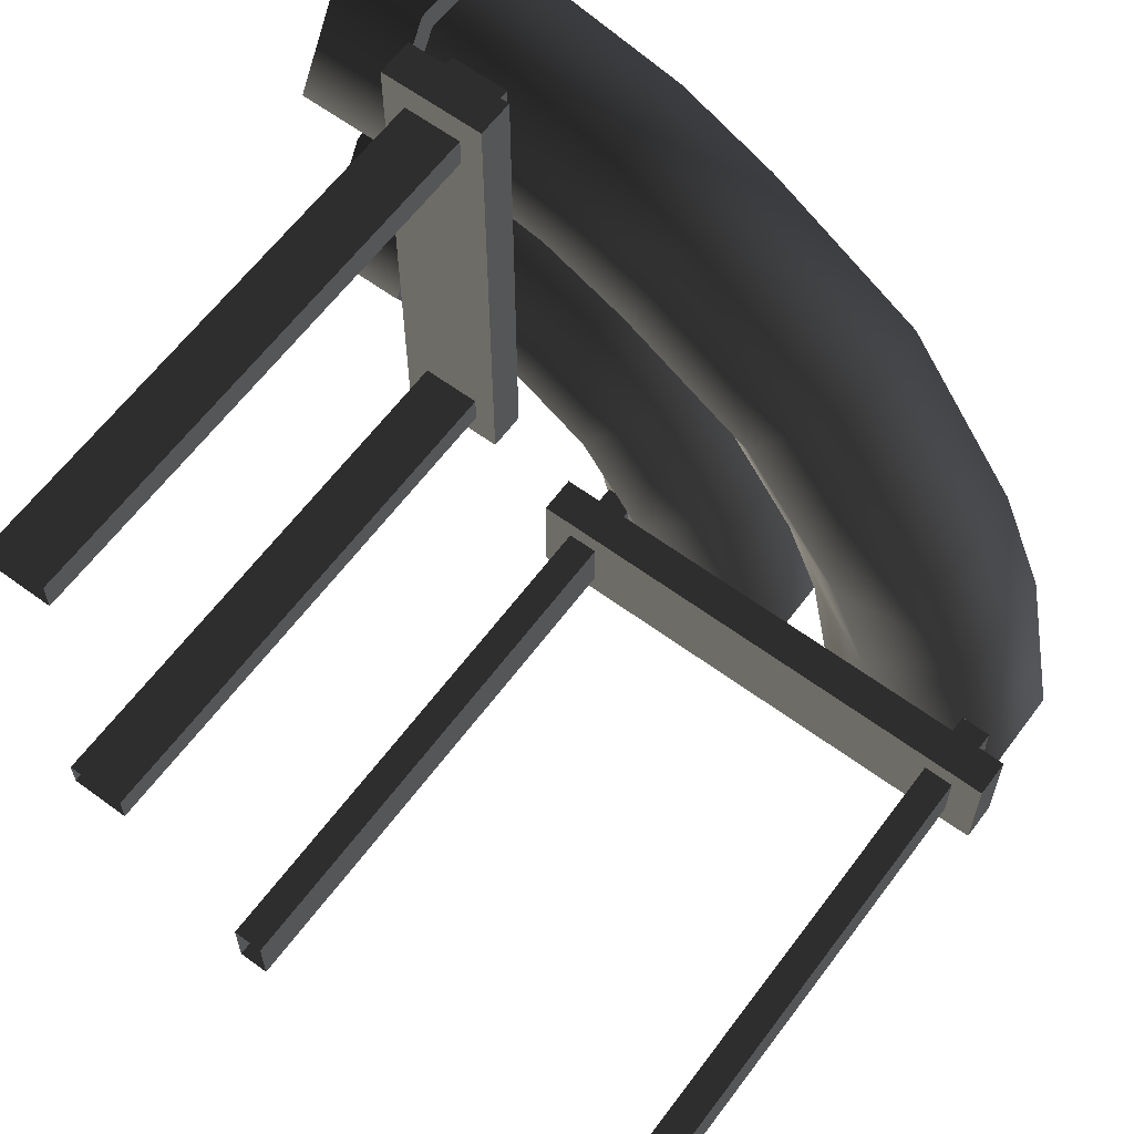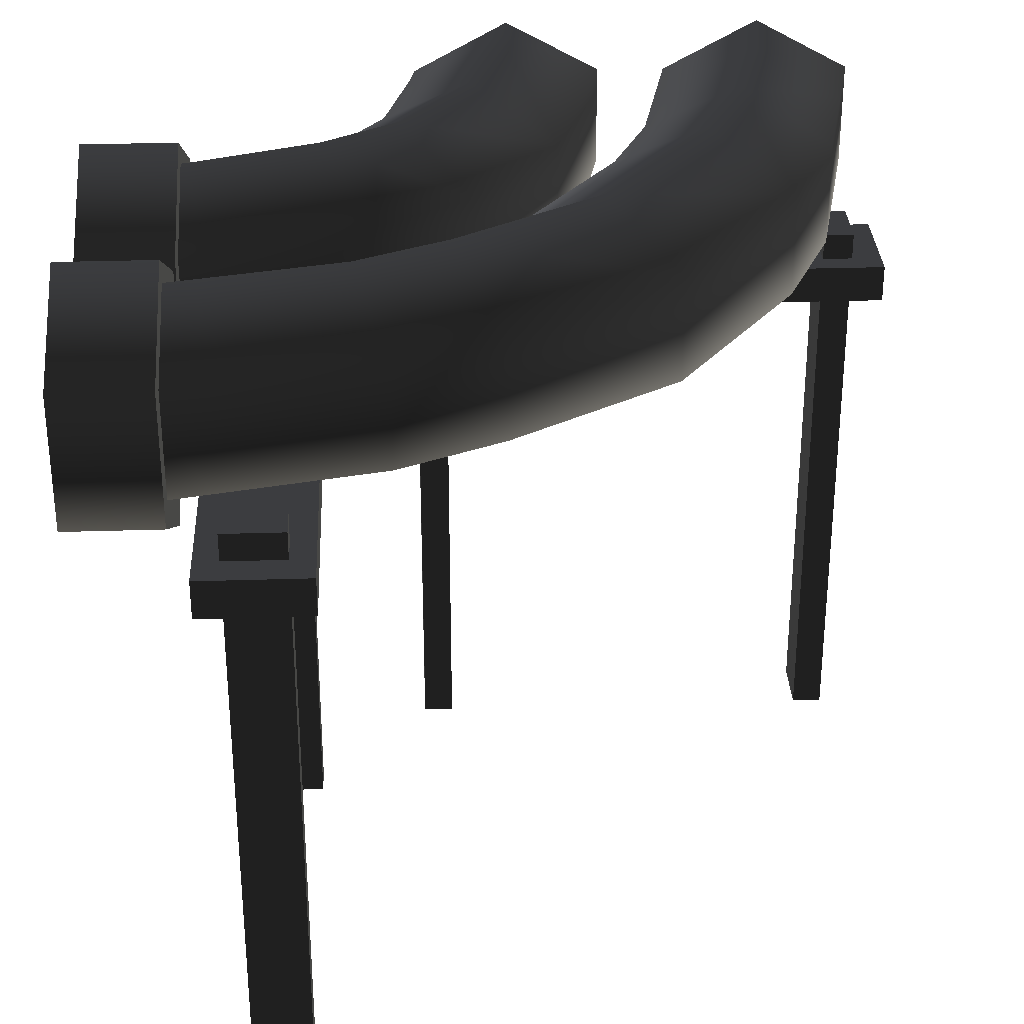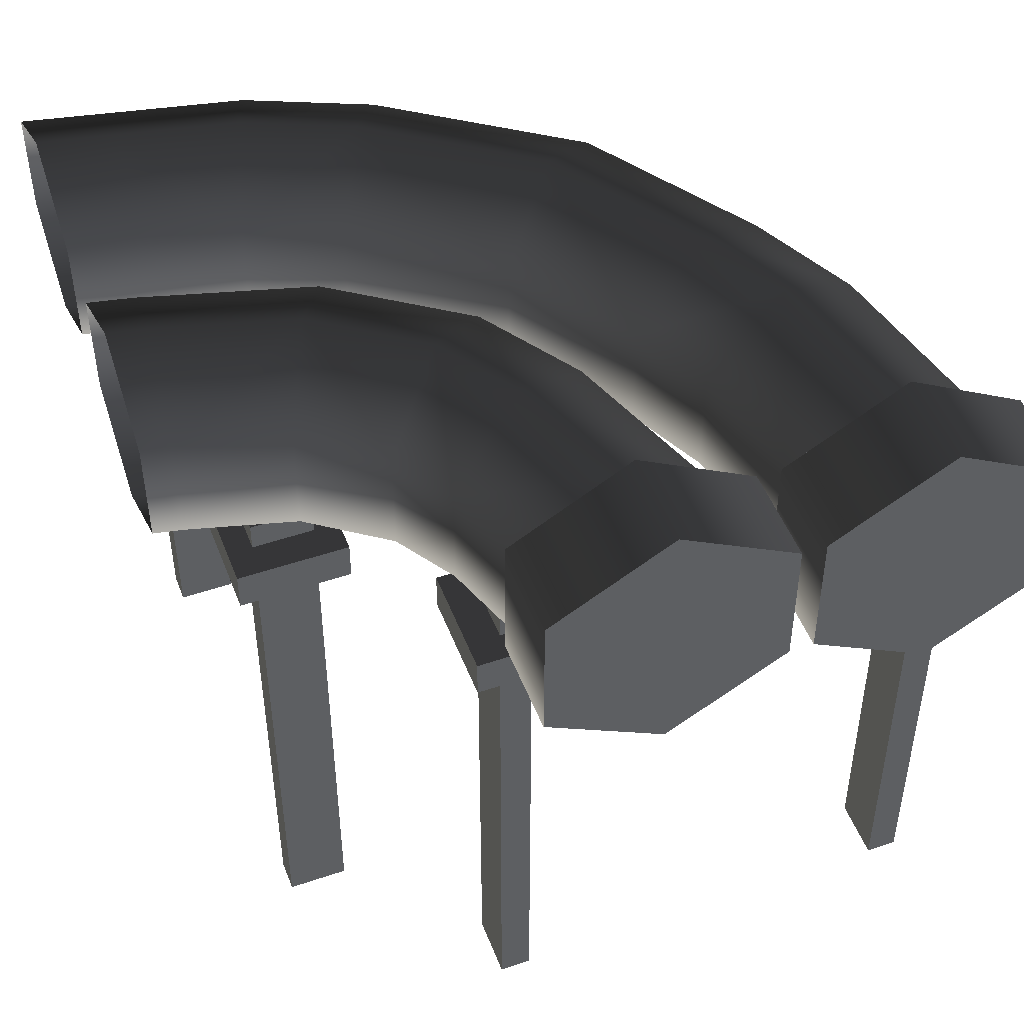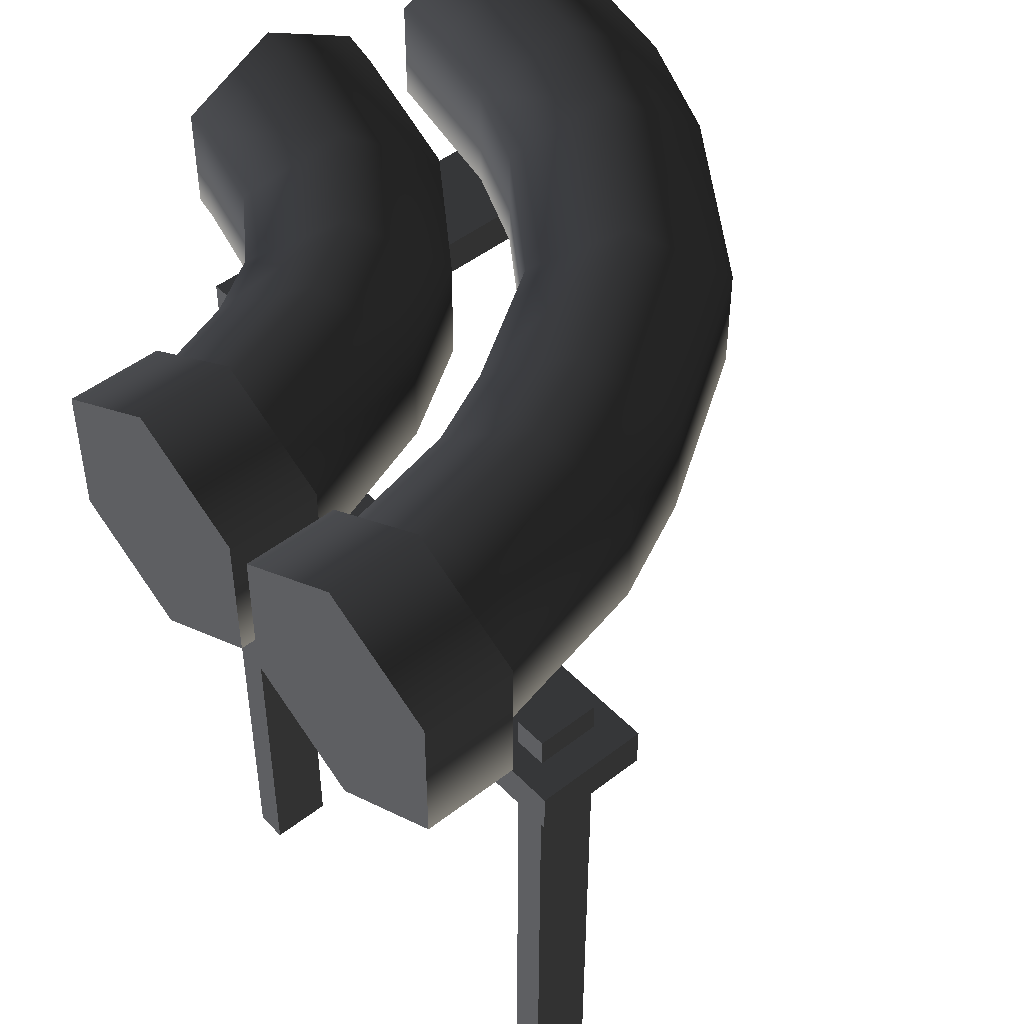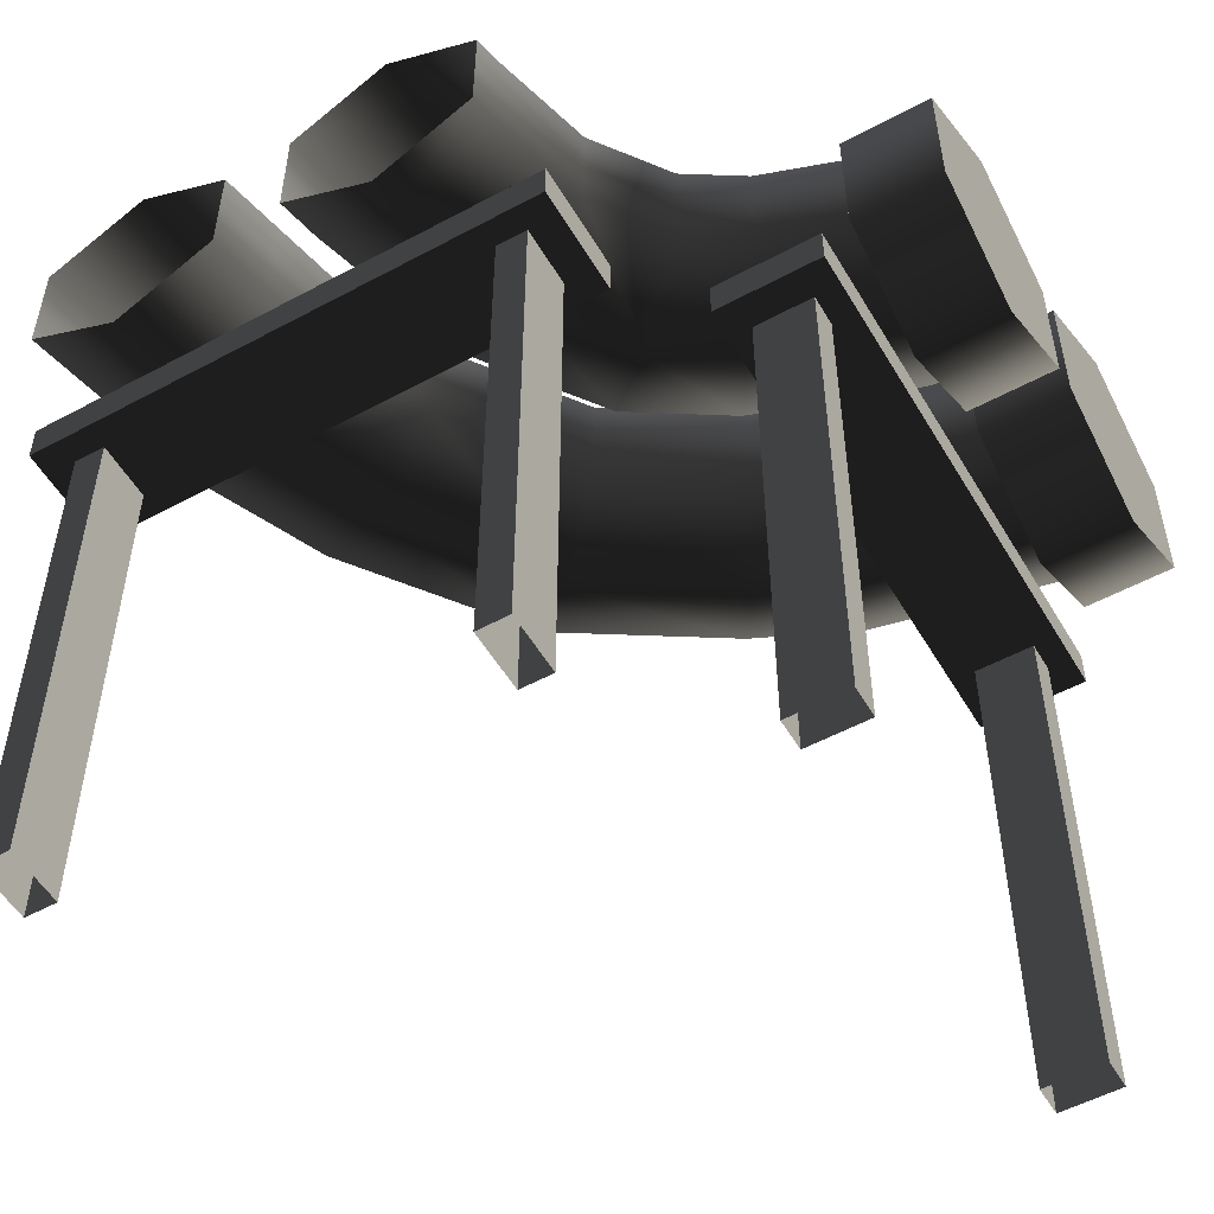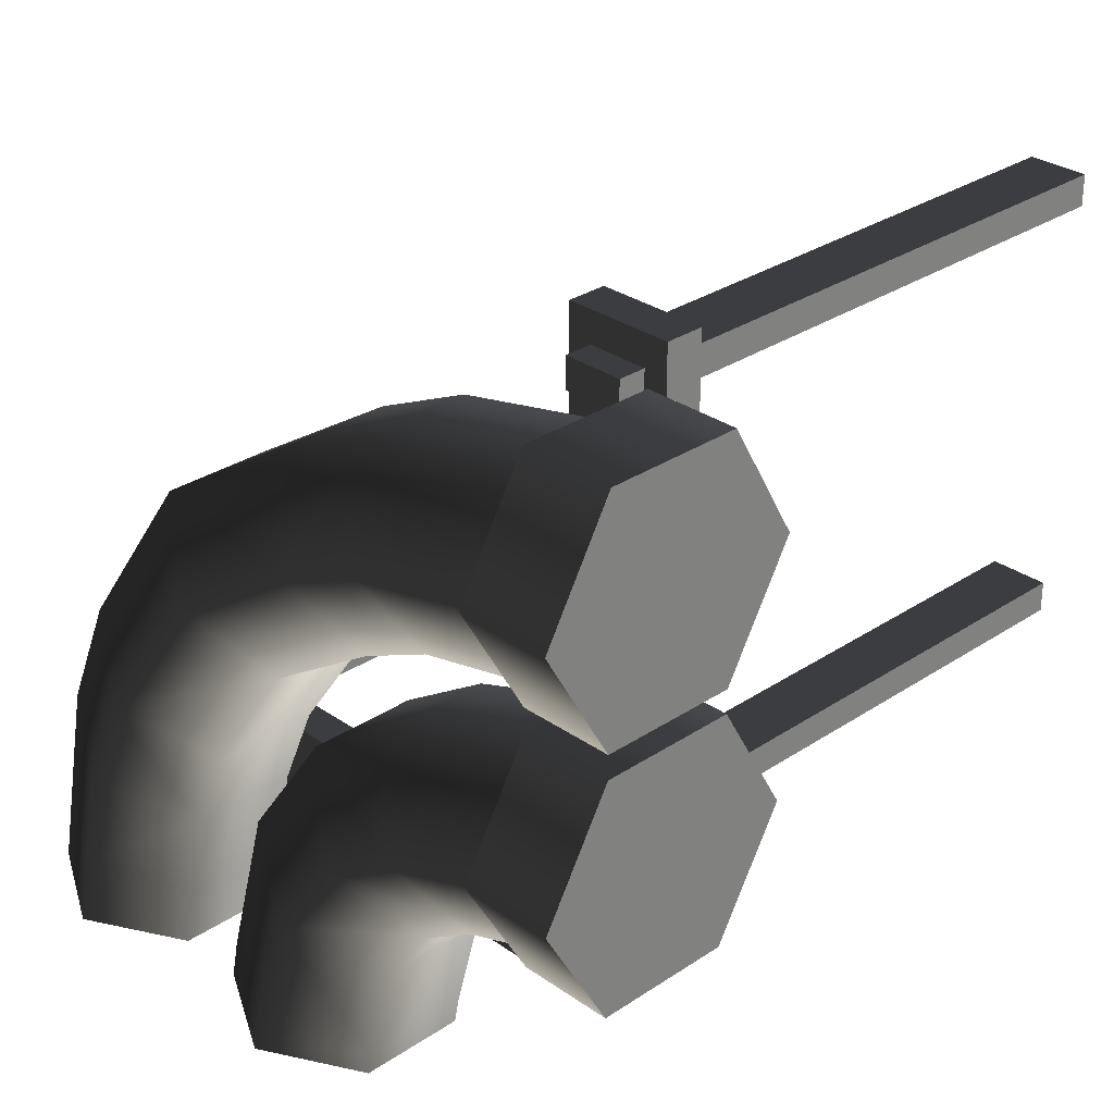
<metadata>
{"format":"obj","ext":"obj","renderer":"f3d","projection":"perspective","resolution":1024,"background":"white","views":[{"elev":62.4,"azim":36.7,"up":"+Z"},{"elev":31.1,"azim":-2.6,"up":"+Y"},{"elev":49.1,"azim":-110.7,"up":"+Y"},{"elev":48.1,"azim":-41.1,"up":"+Y"},{"elev":-53.3,"azim":-150.0,"up":"+Y"},{"elev":29.8,"azim":-134.3,"up":"+Z"}]}
</metadata>
<code>
v 1.073 1.867 -1.529
v 1.073 2.095 -1.529
v 1.073 1.867 1.529
v 1.073 2.095 1.529
v 0.4384 1.867 1.529
v 0.4384 2.095 1.529
v 0.4384 1.867 -1.529
v 0.4384 2.095 -1.529
v 0.4384 1.867 1.529
v 0.4384 1.867 -1.529
v 1.073 1.867 1.529
v 1.073 1.867 -1.529
v 0.4384 2.095 1.529
v 0.4384 1.867 1.529
v 1.073 2.095 1.529
v 1.073 1.867 1.529
v 0.4384 2.095 -1.529
v 0.4384 2.095 1.529
v 1.073 2.095 -1.529
v 1.073 2.095 1.529
v 0.4384 1.867 -1.529
v 0.4384 2.095 -1.529
v 1.073 1.867 -1.529
v 1.073 2.095 -1.529
v 0.9312 2.258 1.166
v 0.9312 2.258 1.348
v 0.9312 -1.259 1.166
v 0.9312 -1.259 1.348
v 0.5797 -1.259 1.166
v 0.5797 -1.259 1.348
v 0.5797 2.258 1.166
v 0.5797 2.258 1.348
v 0.5797 -1.259 1.166
v 0.5797 2.258 1.166
v 0.9312 -1.259 1.166
v 0.9312 2.258 1.166
v 0.5797 2.258 1.348
v 0.5797 -1.259 1.348
v 0.9312 2.258 1.348
v 0.9312 -1.259 1.348
v 0.5797 2.258 1.166
v 0.5797 2.258 1.348
v 0.9312 2.258 1.166
v 0.9312 2.258 1.348
v 0.5874 2.258 -1.166
v 0.5874 2.258 -1.348
v 0.5874 -1.259 -1.166
v 0.5874 -1.259 -1.348
v 0.9389 -1.259 -1.166
v 0.9389 -1.259 -1.348
v 0.9389 2.258 -1.166
v 0.9389 2.258 -1.348
v 0.9389 -1.259 -1.166
v 0.9389 2.258 -1.166
v 0.5874 -1.259 -1.166
v 0.5874 2.258 -1.166
v 0.9389 2.258 -1.348
v 0.9389 -1.259 -1.348
v 0.5874 2.258 -1.348
v 0.5874 -1.259 -1.348
v 0.9389 2.258 -1.166
v 0.9389 2.258 -1.348
v 0.5874 2.258 -1.166
v 0.5874 2.258 -1.348
v 3.552 2.09 -1.782
v 4.092 2.404 -1.616
v 3.287 2.09 -1.178
v 3.787 2.404 -0.9221
v 4.092 3.033 -1.616
v 3.787 3.033 -0.9221
v 3.011 3.033 -1.947
v 2.787 3.033 -1.432
v 3.287 3.348 -1.178
v 3.011 2.404 -1.947
v 2.787 2.404 -1.432
v 3.552 2.09 -1.782
v 3.287 2.09 -1.178
v 3.125 3.033 -2.49
v 3.125 2.404 -2.49
v 3.687 2.09 -2.415
v 1.085 2.404 -0.0128
v 0.4242 2.404 0.1309
v 1.085 3.033 -0.0128
v 0.4242 3.033 0.1309
v 1.279 2.09 0.495
v 0.499 2.09 0.6644
v 0.1668 2.09 0.7365
v 0.1428 2.404 0.1921
v 0.1428 3.033 0.1921
v 0.1885 2.404 1.281
v 0.1668 2.09 0.7365
v 0.499 2.09 0.6644
v 0.5716 2.404 1.198
v 1.279 2.09 0.495
v 0.1885 3.033 1.281
v 1.471 2.404 1.004
v 0.5716 3.033 1.198
v 0.1668 3.348 0.7365
v 1.471 3.033 1.004
v 0.499 3.348 0.6644
v 1.279 3.348 0.495
v 1.802 2.09 0.2509
v 1.528 2.404 -0.2198
v 1.528 3.033 -0.2198
v 1.802 2.09 0.2509
v 2.074 2.404 0.7226
v 2.074 3.033 0.7226
v 1.802 3.348 0.2509
v 2.644 2.09 -0.2836
v 2.241 2.404 -0.6731
v 3.045 2.404 0.1074
v 2.644 2.09 -0.2836
v 3.045 3.033 0.1074
v 2.241 3.033 -0.6731
v 2.644 3.348 -0.2836
v 3.552 3.348 -1.782
v 3.687 2.09 -2.415
v 4.248 2.404 -2.341
v 4.248 3.033 -2.341
v 3.687 3.348 -2.415
v 3.783 2.09 -2.866
v 4.359 2.404 -2.856
v 4.359 3.033 -2.856
v 3.783 3.348 -2.866
v 3.206 3.033 -2.876
v 3.783 2.09 -2.866
v 3.206 2.404 -2.876
v 2.175 2.09 -2.687
v 2.218 2.09 -2.893
v 2.741 2.404 -2.63
v 2.794 2.404 -2.883
v 2.741 3.033 -2.63
v 2.794 3.033 -2.883
v 2.175 3.348 -2.687
v 2.218 3.348 -2.893
v 1.641 2.404 -2.903
v 2.218 2.09 -2.893
v 2.175 2.09 -2.687
v 1.609 2.404 -2.744
v 1.641 3.033 -2.903
v 1.609 3.033 -2.744
v 1.961 2.09 -1.913
v 1.448 2.404 -2.149
v 1.448 3.033 -2.149
v 1.961 3.348 -1.913
v 2.473 3.033 -1.676
v 2.473 2.404 -1.676
v 1.961 2.09 -1.913
v 0.4667 3.033 -0.2722
v 1.384 3.033 -0.5905
v 1.096 3.348 -1.052
v 0.4667 2.404 -0.2722
v 1.384 2.404 -0.5905
v 0.368 2.09 -0.8007
v 1.096 2.09 -1.052
v 0.368 2.09 -0.8007
v 0.2671 2.404 -1.329
v 1.096 2.09 -1.052
v 0.8055 2.404 -1.513
v 0.2671 3.033 -1.329
v 0.8055 3.033 -1.513
v 1.952 3.033 -0.9511
v 1.952 2.404 -0.9511
v 1.546 2.09 -1.338
v 1.14 2.404 -1.724
v 1.546 2.09 -1.338
v 1.14 3.033 -1.724
v 1.546 3.348 -1.338
v 0.368 3.348 -0.8007
v 0.09652 2.09 -0.742
v 0.06653 2.404 -1.286
v 0.06653 3.033 -1.286
v 0.09652 3.348 -0.742
v 0.1243 3.033 -0.1977
v 0.09652 2.09 -0.742
v 0.1243 2.404 -0.1977
v 4.519 1.867 -1.895
v 4.519 2.095 -1.895
v 1.441 1.867 -1.895
v 1.441 2.095 -1.895
v 1.441 1.867 -2.525
v 1.441 2.095 -2.525
v 4.519 1.867 -2.525
v 4.519 2.095 -2.525
v 1.441 1.867 -2.525
v 4.519 1.867 -2.525
v 1.441 1.867 -1.895
v 4.519 1.867 -1.895
v 1.441 2.095 -2.525
v 1.441 1.867 -2.525
v 1.441 2.095 -1.895
v 1.441 1.867 -1.895
v 4.519 2.095 -2.525
v 1.441 2.095 -2.525
v 4.519 2.095 -1.895
v 1.441 2.095 -1.895
v 4.519 1.867 -2.525
v 4.519 2.095 -2.525
v 4.519 1.867 -1.895
v 4.519 2.095 -1.895
v 1.806 2.258 -2.035
v 1.623 2.258 -2.035
v 1.806 -1.259 -2.035
v 1.623 -1.259 -2.035
v 1.806 -1.259 -2.384
v 1.623 -1.259 -2.384
v 1.806 2.258 -2.384
v 1.623 2.258 -2.384
v 1.806 -1.259 -2.384
v 1.806 2.258 -2.384
v 1.806 -1.259 -2.035
v 1.806 2.258 -2.035
v 1.623 2.258 -2.384
v 1.623 -1.259 -2.384
v 1.623 2.258 -2.035
v 1.623 -1.259 -2.035
v 1.806 2.258 -2.384
v 1.623 2.258 -2.384
v 1.806 2.258 -2.035
v 1.623 2.258 -2.035
v 4.154 2.258 -2.377
v 4.337 2.258 -2.377
v 4.154 -1.259 -2.377
v 4.337 -1.259 -2.377
v 4.154 -1.259 -2.027
v 4.337 -1.259 -2.027
v 4.154 2.258 -2.027
v 4.337 2.258 -2.027
v 4.154 -1.259 -2.027
v 4.154 2.258 -2.027
v 4.154 -1.259 -2.377
v 4.154 2.258 -2.377
v 4.337 2.258 -2.027
v 4.337 -1.259 -2.027
v 4.337 2.258 -2.377
v 4.337 -1.259 -2.377
v 4.154 2.258 -2.027
v 4.337 2.258 -2.027
v 4.154 2.258 -2.377
v 4.337 2.258 -2.377
v -0.2071 3.107 -0.068
v -0.2071 3.495 -0.74
v -0.2071 3.107 -1.412
v -0.2071 2.331 -1.412
v -0.2071 2.331 -0.068
v -0.2071 1.943 -0.74
v 0.3313 3.107 -1.412
v 0.3313 3.495 -0.74
v 0.3313 3.107 -0.068
v 0.3313 2.331 -0.068
v 0.3313 2.331 -1.412
v 0.3313 1.943 -0.74
v -0.2071 2.331 -0.068
v -0.2071 1.943 -0.74
v 0.3313 1.943 -0.74
v 0.3313 2.331 -0.068
v -0.2071 3.107 -0.068
v 0.3313 3.107 -0.068
v -0.2071 3.495 -0.74
v 0.3313 3.495 -0.74
v -0.2071 3.107 -1.412
v 0.3313 3.107 -1.412
v 0.3313 1.943 -0.74
v -0.2071 1.943 -0.74
v 0.3313 2.331 -1.412
v -0.2071 2.331 -1.412
v -0.2071 3.107 1.412
v -0.2071 3.495 0.74
v -0.2071 3.107 0.06801
v -0.2071 2.331 0.06801
v -0.2071 2.331 1.412
v -0.2071 1.943 0.74
v 0.3313 3.107 0.06801
v 0.3313 3.495 0.74
v 0.3313 3.107 1.412
v 0.3313 2.331 1.412
v 0.3313 2.331 0.06801
v 0.3313 1.943 0.74
v -0.2071 2.331 1.412
v -0.2071 1.943 0.74
v 0.3313 1.943 0.74
v 0.3313 2.331 1.412
v -0.2071 3.107 1.412
v 0.3313 3.107 1.412
v -0.2071 3.495 0.74
v 0.3313 3.495 0.74
v -0.2071 3.107 0.06801
v 0.3313 3.107 0.06801
v 0.3313 1.943 0.74
v -0.2071 1.943 0.74
v 0.3313 2.331 0.06801
v -0.2071 2.331 0.06801
g Pipe1B_930_51
f 1 3 2
f 2 3 4
f 5 7 6
f 6 7 8
f 9 11 10
f 10 11 12
f 13 15 14
f 14 15 16
f 17 19 18
f 18 19 20
f 21 23 22
f 22 23 24
f 25 27 26
f 26 27 28
f 29 31 30
f 30 31 32
f 33 35 34
f 34 35 36
f 37 39 38
f 38 39 40
f 41 43 42
f 42 43 44
f 45 47 46
f 46 47 48
f 49 51 50
f 50 51 52
f 53 55 54
f 54 55 56
f 57 59 58
f 58 59 60
f 61 63 62
f 62 63 64
f 65 67 66
f 66 67 68
f 66 68 69
f 69 68 70
f 71 73 72
f 71 72 74
f 74 72 75
f 76 75 77
f 74 75 76
f 74 78 71
f 79 78 74
f 80 79 76
f 76 79 74
f 81 83 82
f 82 83 84
f 85 81 86
f 86 81 82
f 86 82 87
f 87 82 88
f 82 84 88
f 88 84 89
f 90 92 91
f 93 94 92
f 93 92 90
f 95 93 90
f 96 94 93
f 97 96 93
f 97 93 95
f 98 97 95
f 99 96 97
f 100 99 97
f 100 97 98
f 89 100 98
f 84 100 89
f 101 99 100
f 84 101 100
f 83 101 84
f 102 81 85
f 103 81 102
f 103 83 81
f 104 83 103
f 105 94 106
f 106 94 96
f 106 96 107
f 107 96 99
f 104 101 83
f 108 101 104
f 108 99 101
f 107 99 108
f 77 75 109
f 75 72 110
f 109 75 110
f 68 67 111
f 111 67 112
f 70 68 113
f 113 68 111
f 110 72 114
f 72 73 114
f 106 112 105
f 111 112 106
f 107 111 106
f 113 111 107
f 108 113 107
f 115 70 113
f 115 113 108
f 104 115 108
f 109 110 102
f 102 110 103
f 110 114 103
f 103 114 104
f 114 115 104
f 114 73 115
f 73 70 115
f 116 73 71
f 116 70 73
f 69 70 116
f 66 117 65
f 118 117 66
f 69 118 66
f 119 118 69
f 116 119 69
f 120 119 116
f 71 120 116
f 78 120 71
f 118 121 117
f 122 121 118
f 119 122 118
f 123 122 119
f 120 123 119
f 124 123 120
f 78 124 120
f 125 124 78
f 126 127 80
f 80 127 79
f 127 125 79
f 79 125 78
f 128 130 129
f 129 130 131
f 130 132 131
f 131 132 133
f 132 134 133
f 133 134 135
f 136 138 137
f 139 138 136
f 140 139 136
f 141 139 140
f 135 141 140
f 134 141 135
f 142 138 143
f 143 138 139
f 143 139 144
f 144 139 141
f 144 141 145
f 145 141 134
f 145 134 146
f 146 134 132
f 146 132 147
f 147 132 130
f 147 130 148
f 148 130 128
f 149 151 150
f 149 150 152
f 152 150 153
f 152 153 154
f 154 153 155
f 156 158 157
f 157 158 159
f 157 159 160
f 160 159 161
f 150 151 162
f 153 150 163
f 163 150 162
f 155 153 164
f 164 153 163
f 159 158 165
f 165 158 166
f 161 159 167
f 167 159 165
f 164 163 148
f 148 163 147
f 163 162 147
f 147 162 146
f 162 151 168
f 162 168 146
f 146 168 145
f 143 166 142
f 165 166 143
f 144 165 143
f 167 165 144
f 145 167 144
f 168 167 145
f 168 161 167
f 151 161 168
f 169 151 149
f 169 161 151
f 160 161 169
f 157 170 156
f 171 170 157
f 160 171 157
f 172 171 160
f 169 172 160
f 173 172 169
f 149 173 169
f 174 173 149
f 175 176 154
f 154 176 152
f 176 174 152
f 152 174 149
f 177 179 178
f 178 179 180
f 181 183 182
f 182 183 184
f 185 187 186
f 186 187 188
f 189 191 190
f 190 191 192
f 193 195 194
f 194 195 196
f 197 199 198
f 198 199 200
f 201 203 202
f 202 203 204
f 205 207 206
f 206 207 208
f 209 211 210
f 210 211 212
f 213 215 214
f 214 215 216
f 217 219 218
f 218 219 220
f 221 223 222
f 222 223 224
f 225 227 226
f 226 227 228
f 229 231 230
f 230 231 232
f 233 235 234
f 234 235 236
f 237 239 238
f 238 239 240
f 241 243 242
f 241 244 243
f 245 244 241
f 244 245 246
f 247 249 248
f 247 250 249
f 251 250 247
f 250 251 252
f 253 255 254
f 256 255 253
f 257 256 253
f 258 256 257
f 259 258 257
f 260 258 259
f 261 260 259
f 262 260 261
f 263 265 264
f 264 265 266
f 265 262 266
f 266 262 261
f 267 269 268
f 267 270 269
f 271 270 267
f 270 271 272
f 273 275 274
f 273 276 275
f 277 276 273
f 276 277 278
f 279 281 280
f 282 281 279
f 283 282 279
f 284 282 283
f 285 284 283
f 286 284 285
f 287 286 285
f 288 286 287
f 289 291 290
f 290 291 292
f 291 288 292
f 292 288 287

</code>
